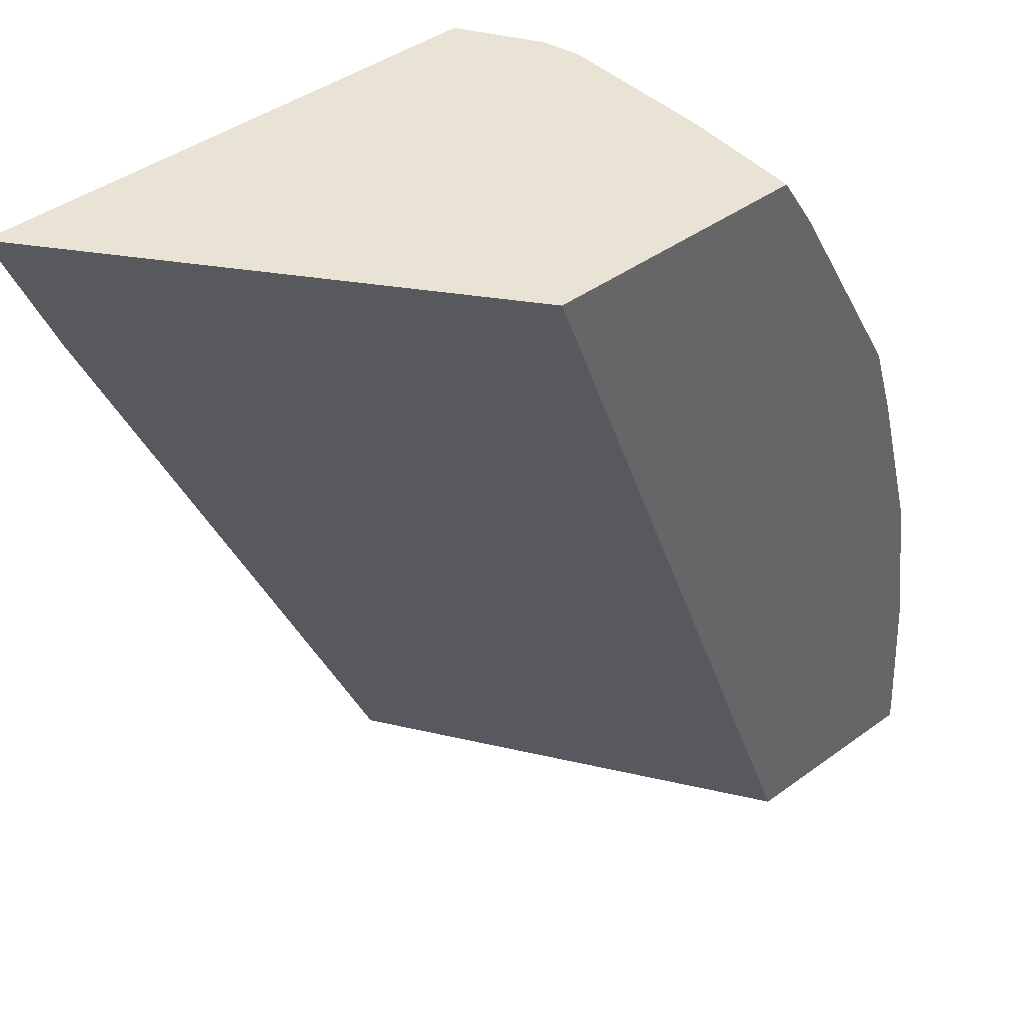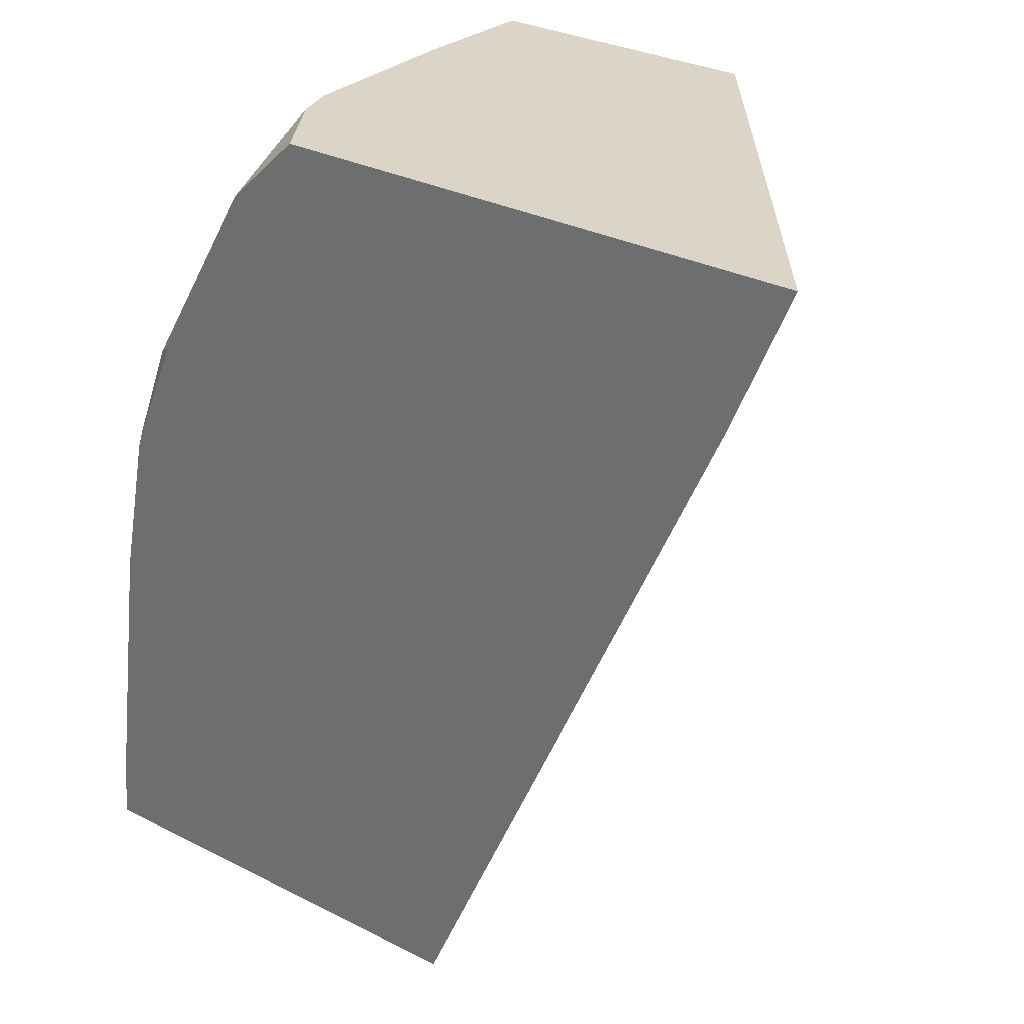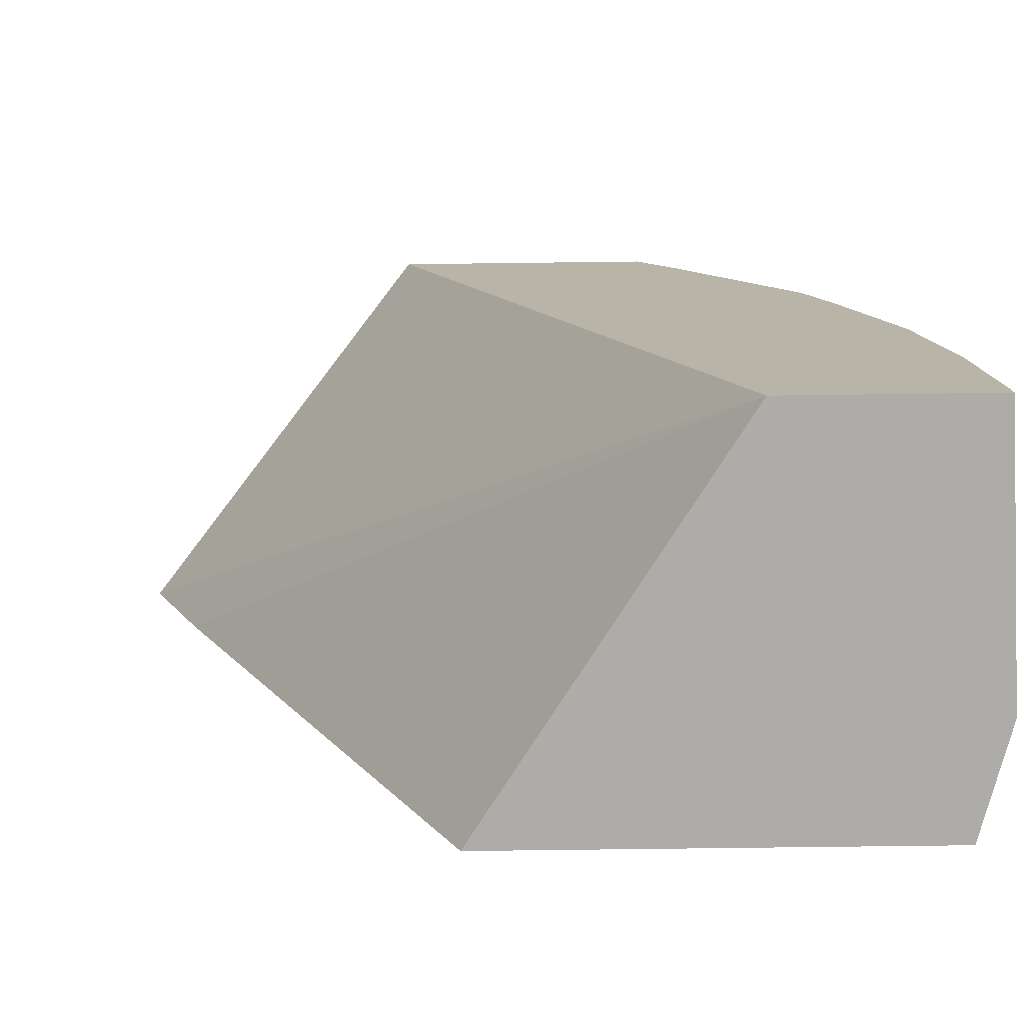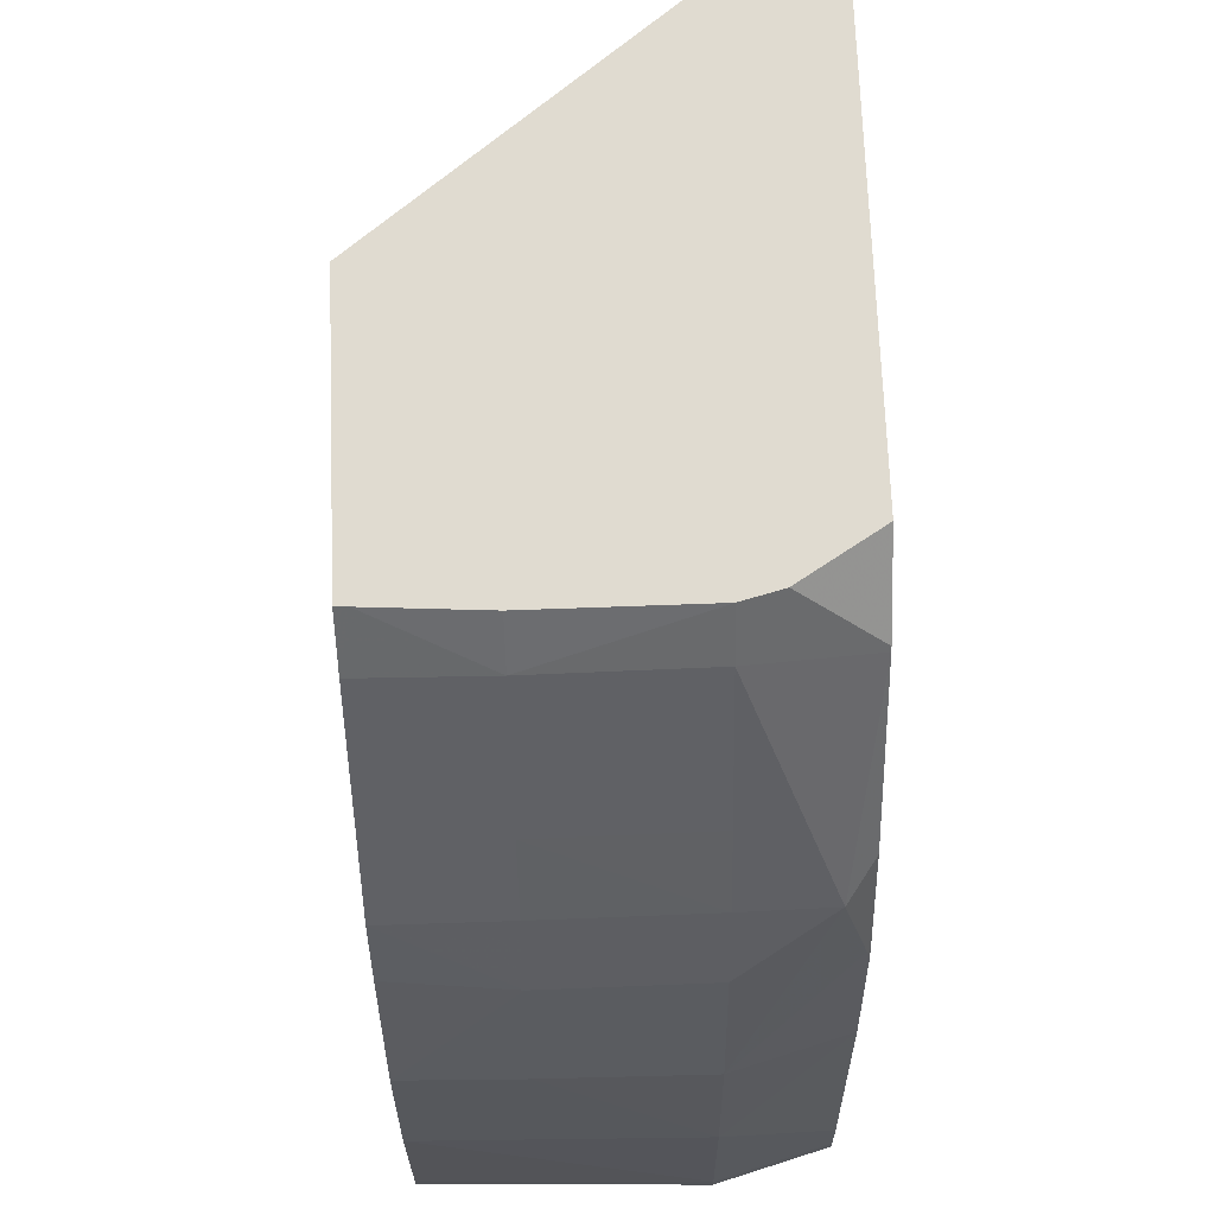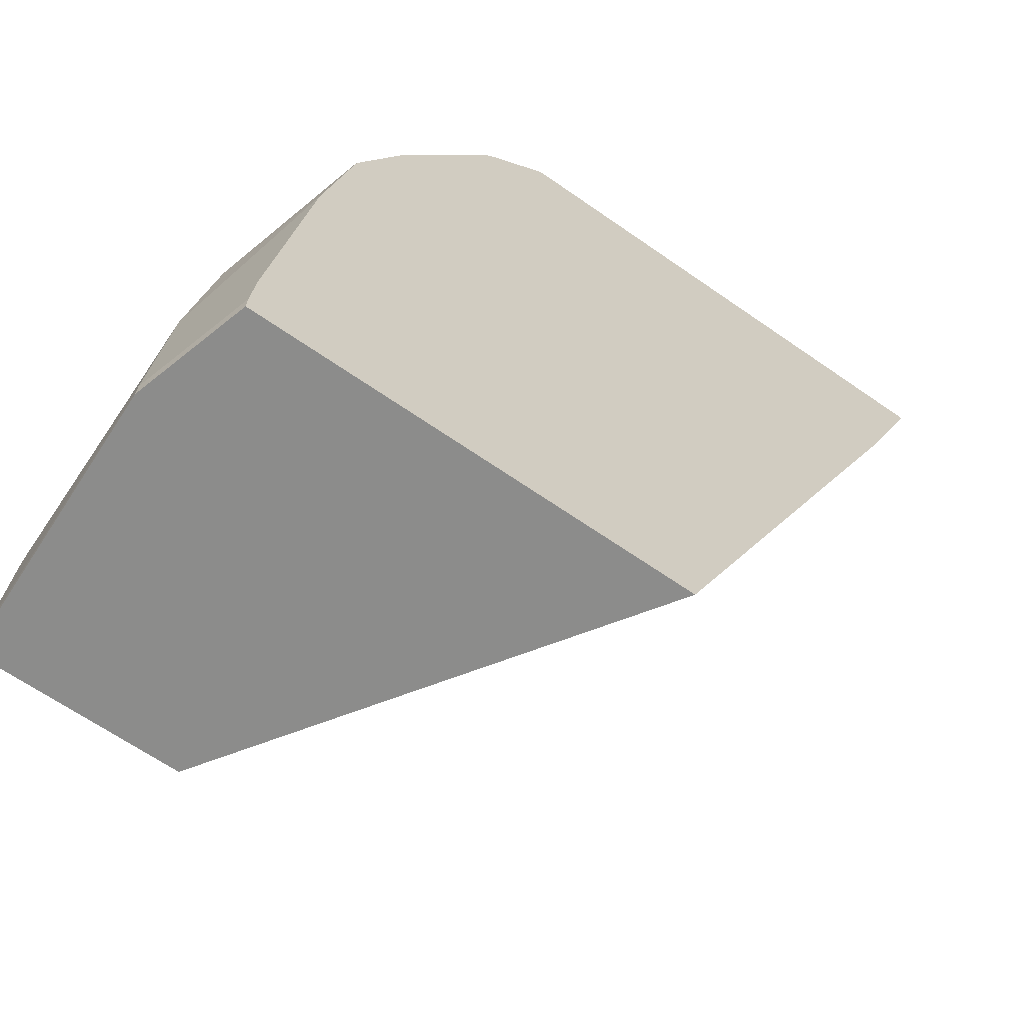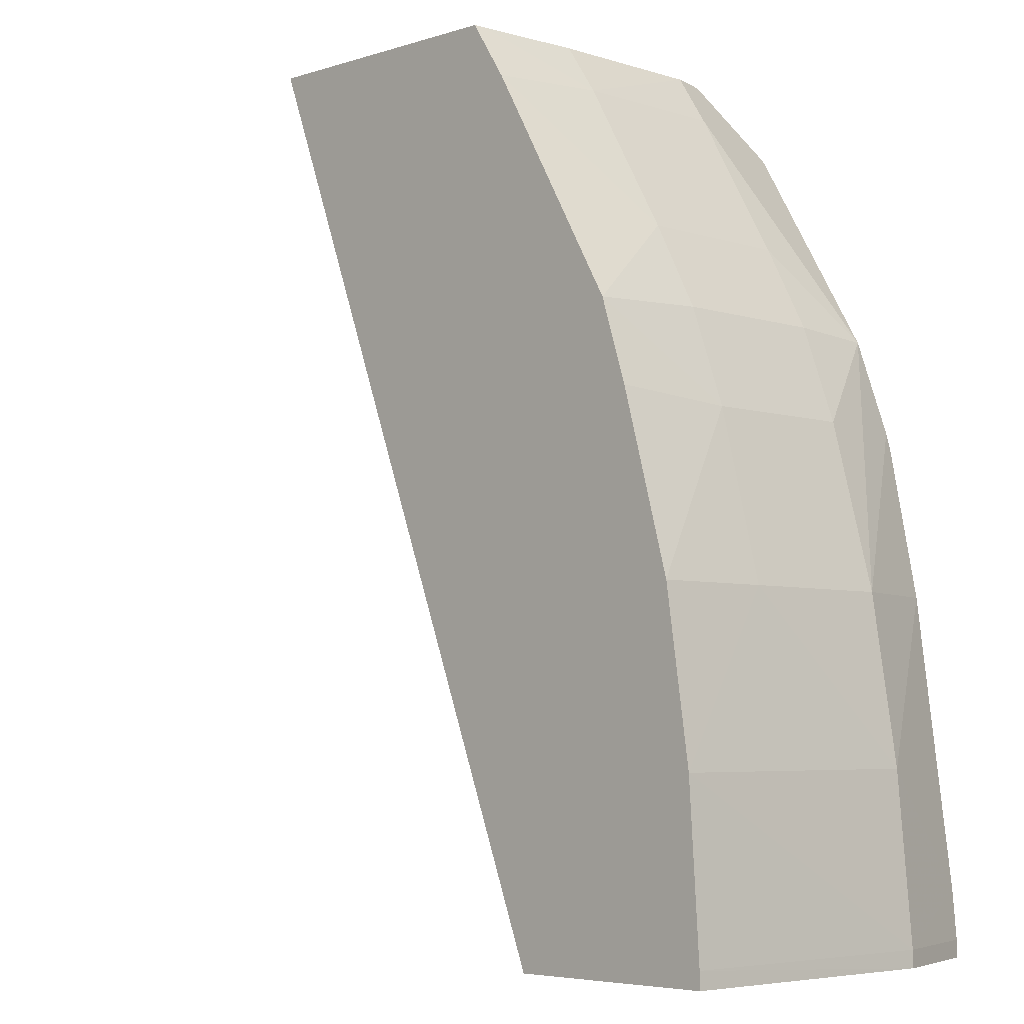
<metadata>
{"format":"obj","ext":"obj","renderer":"f3d","projection":"perspective","resolution":1024,"background":"white","views":[{"elev":42.0,"azim":-41.3,"up":"+Z"},{"elev":29.6,"azim":-143.0,"up":"+Z"},{"elev":-76.8,"azim":0.7,"up":"+Z"},{"elev":70.1,"azim":87.8,"up":"+Z"},{"elev":-64.1,"azim":144.7,"up":"+Z"},{"elev":-5.0,"azim":45.0,"up":"+Z"}]}
</metadata>
<code>
v 0.0315 0.07037 0.001889
v 0.03129 0.06522 0.001889
v 0.03142 0.07068 0.001889
v 0.03149 0.07037 0.002191
v 0.03129 0.06522 0.002191
v 0.02755 0.06522 0.001889
v 0.03092 0.07247 0.001889
v 0.03092 0.07247 0.002092
v 0.03091 0.07247 0.002191
v 0.03083 0.07247 0.003068
v 0.03123 0.07037 0.005165
v 0.03109 0.06522 0.005165
v 0.02279 0.07247 0.001889
v 0.02148 0.06522 0.0178
v 0.0158 0.07247 0.0178
v 0.01691 0.07247 0.01512
v 0.03017 0.07247 0.008139
v 0.03076 0.07037 0.008139
v 0.03072 0.0674 0.008139
v 0.03066 0.06522 0.008139
v 0.02638 0.06522 0.0178
v 0.02548 0.07247 0.0178
v 0.02964 0.07247 0.01084
v 0.02961 0.07241 0.01111
v 0.02932 0.07198 0.01274
v 0.02998 0.07037 0.01111
v 0.02998 0.0674 0.01111
v 0.0298 0.06522 0.01128
v 0.02639 0.06544 0.0178
v 0.02702 0.06522 0.01681
v 0.02635 0.07107 0.0178
v 0.02677 0.07247 0.01657
v 0.02955 0.07247 0.01111
v 0.02947 0.07247 0.01129
v 0.02868 0.07247 0.01316
v 0.02682 0.07247 0.01649
v 0.02709 0.07037 0.01693
v 0.02858 0.07037 0.01432
v 0.02936 0.07037 0.01283
v 0.02937 0.0674 0.01284
v 0.02933 0.06522 0.01274
v 0.02652 0.0674 0.0178
v 0.02711 0.0674 0.01693
v 0.02742 0.06522 0.01611
v 0.02859 0.0674 0.01433
v 0.02653 0.07037 0.0178
f 1 2 6
f 1 6 13
f 1 13 7
f 1 7 3
f 1 3 4
f 1 4 5
f 1 5 2
f 2 5 12
f 2 12 20
f 2 20 28
f 2 28 41
f 2 41 44
f 2 44 30
f 2 30 21
f 2 21 14
f 2 14 6
f 3 7 8
f 3 8 9
f 3 9 4
f 4 10 11
f 4 11 12
f 4 12 5
f 4 9 10
f 6 14 15
f 6 15 16
f 6 16 13
f 7 13 16
f 7 16 15
f 7 15 22
f 7 22 32
f 7 32 36
f 7 36 35
f 7 35 34
f 7 34 33
f 7 33 23
f 7 23 17
f 7 17 10
f 7 10 9
f 7 9 8
f 10 17 11
f 11 17 18
f 11 18 19
f 11 19 12
f 12 19 20
f 14 21 29
f 14 29 42
f 14 42 46
f 14 46 31
f 14 31 22
f 14 22 15
f 17 23 24
f 17 24 18
f 18 24 25
f 18 25 26
f 18 26 27
f 18 27 19
f 19 27 20
f 20 27 28
f 21 30 29
f 22 31 32
f 23 33 24
f 24 33 34
f 24 34 35
f 24 35 25
f 25 35 36
f 25 36 37
f 25 37 38
f 25 38 39
f 25 39 26
f 26 39 40
f 26 40 27
f 27 40 41
f 27 41 28
f 29 30 43
f 29 43 42
f 30 44 45
f 30 45 43
f 31 46 37
f 31 37 36
f 31 36 32
f 37 43 45
f 37 45 38
f 37 46 43
f 38 45 39
f 39 45 40
f 40 45 41
f 41 45 44
f 42 43 46

</code>
